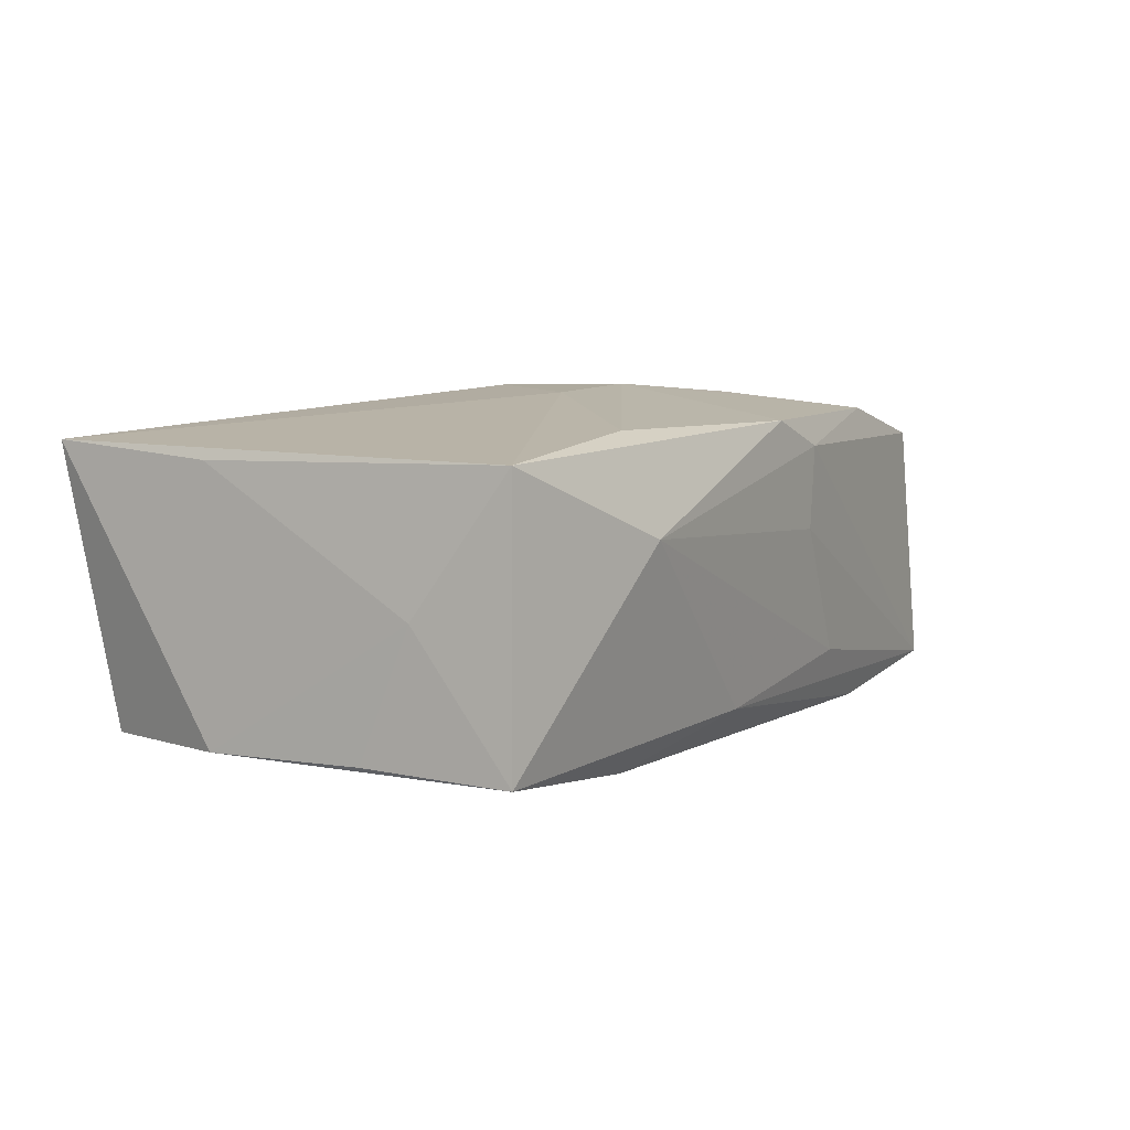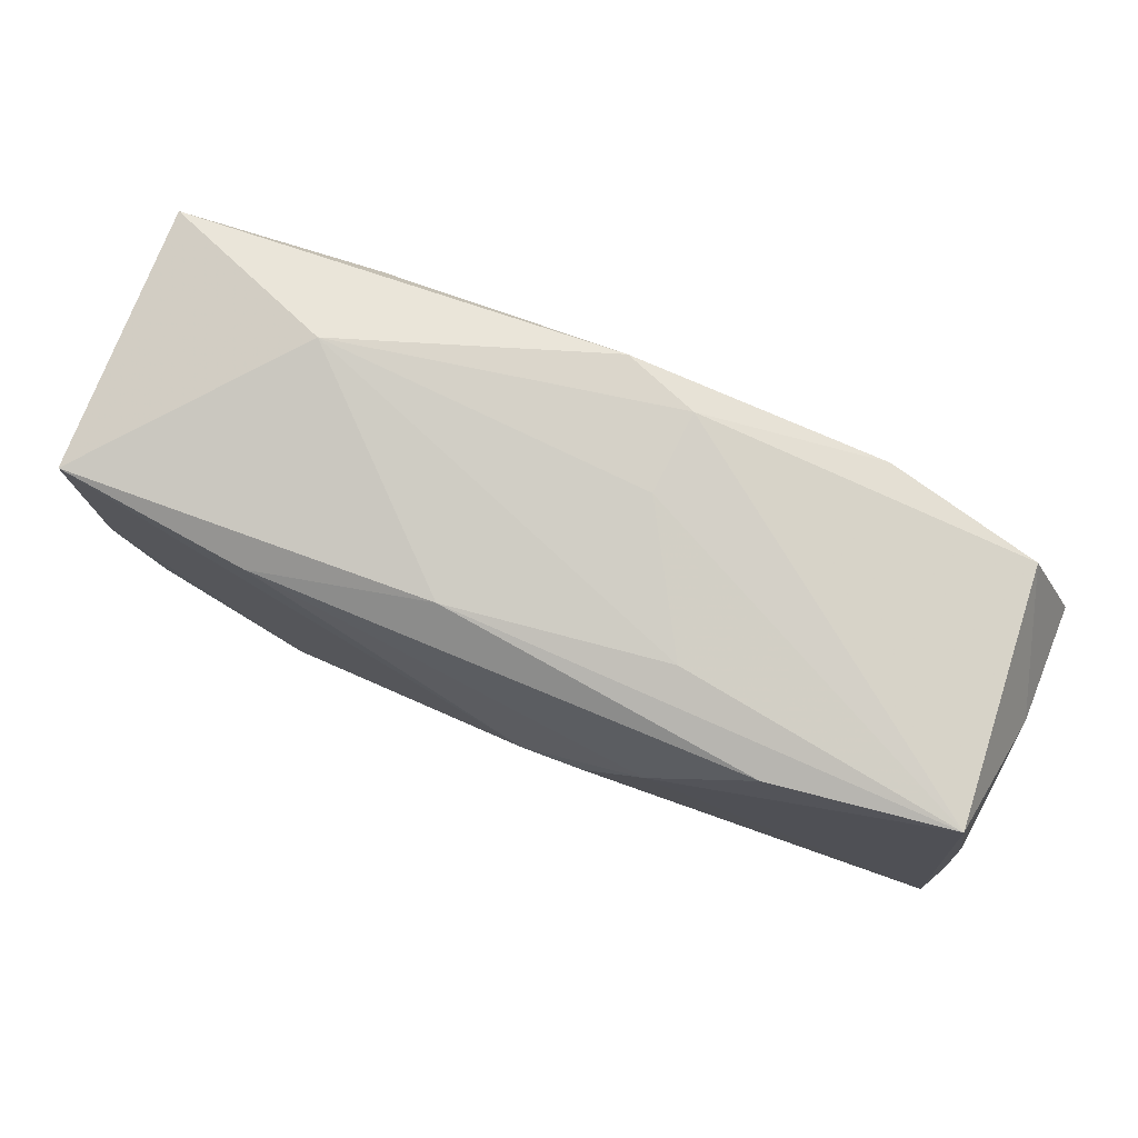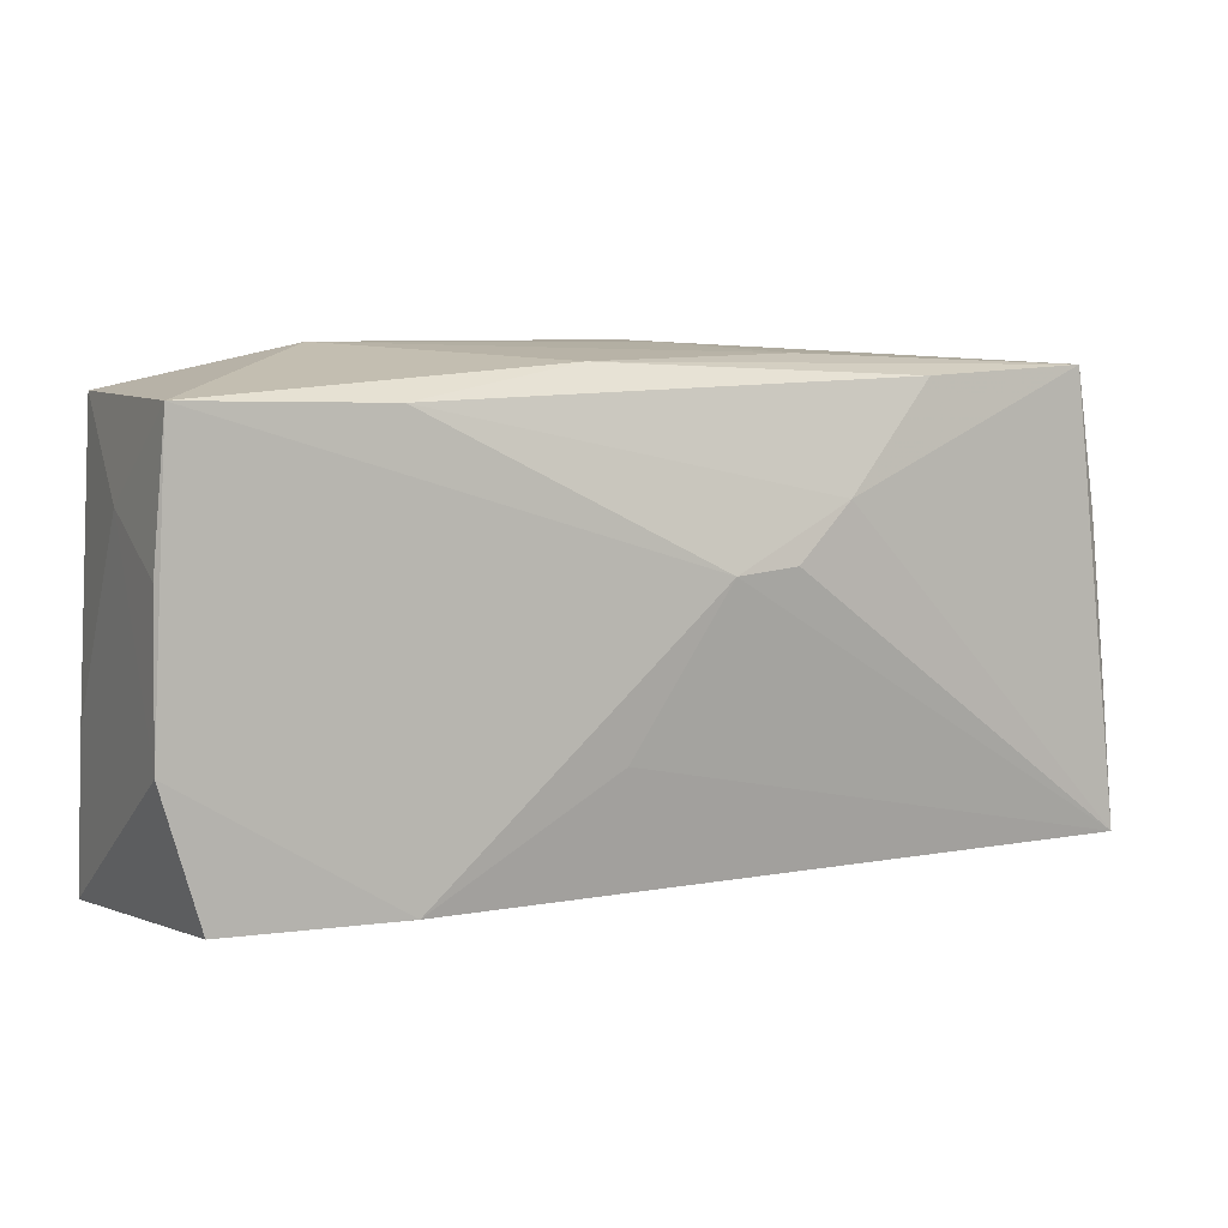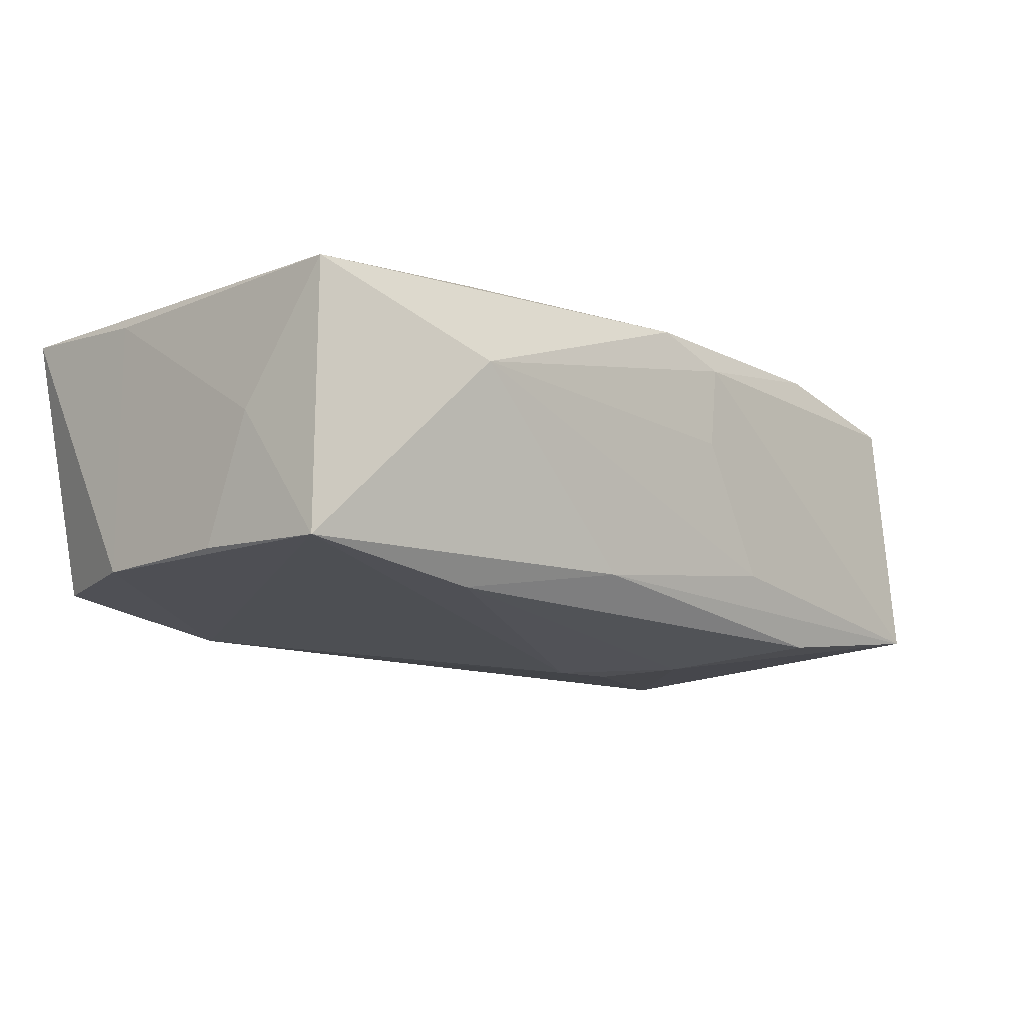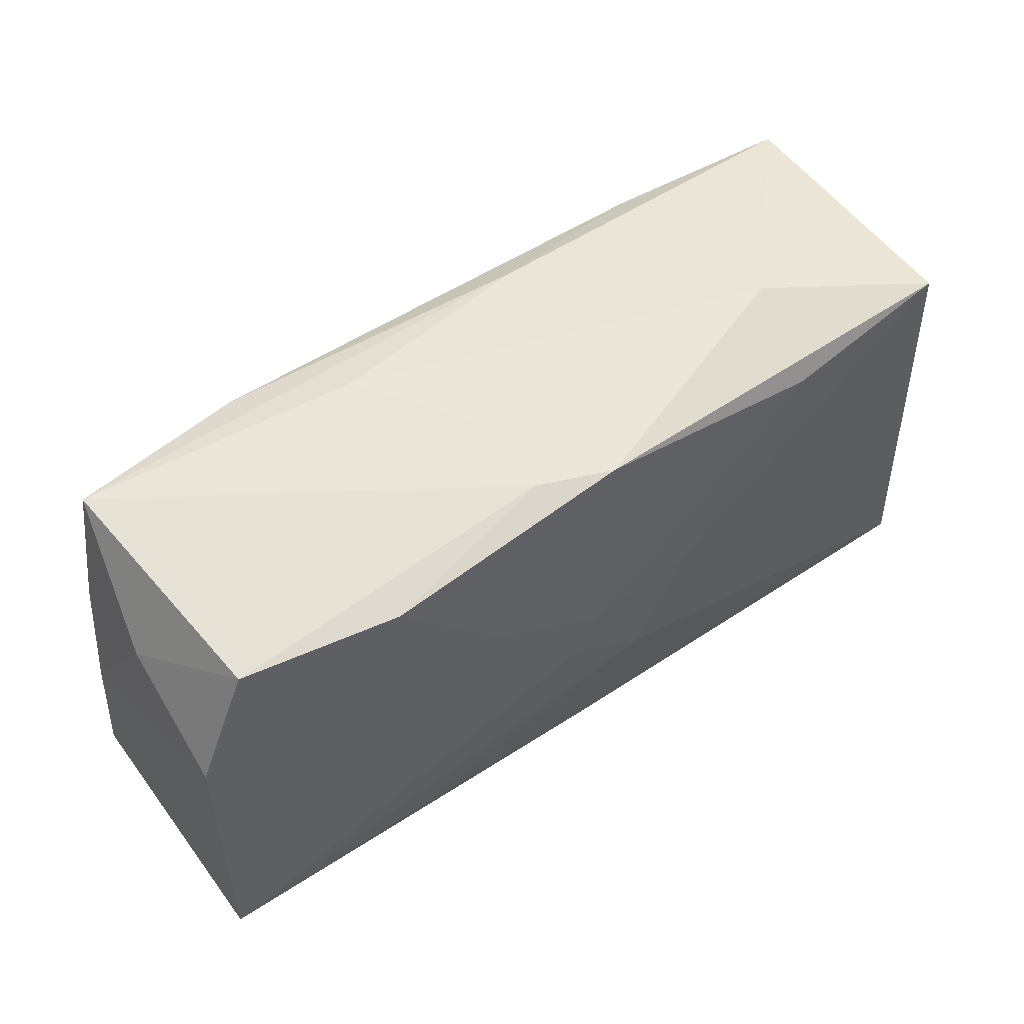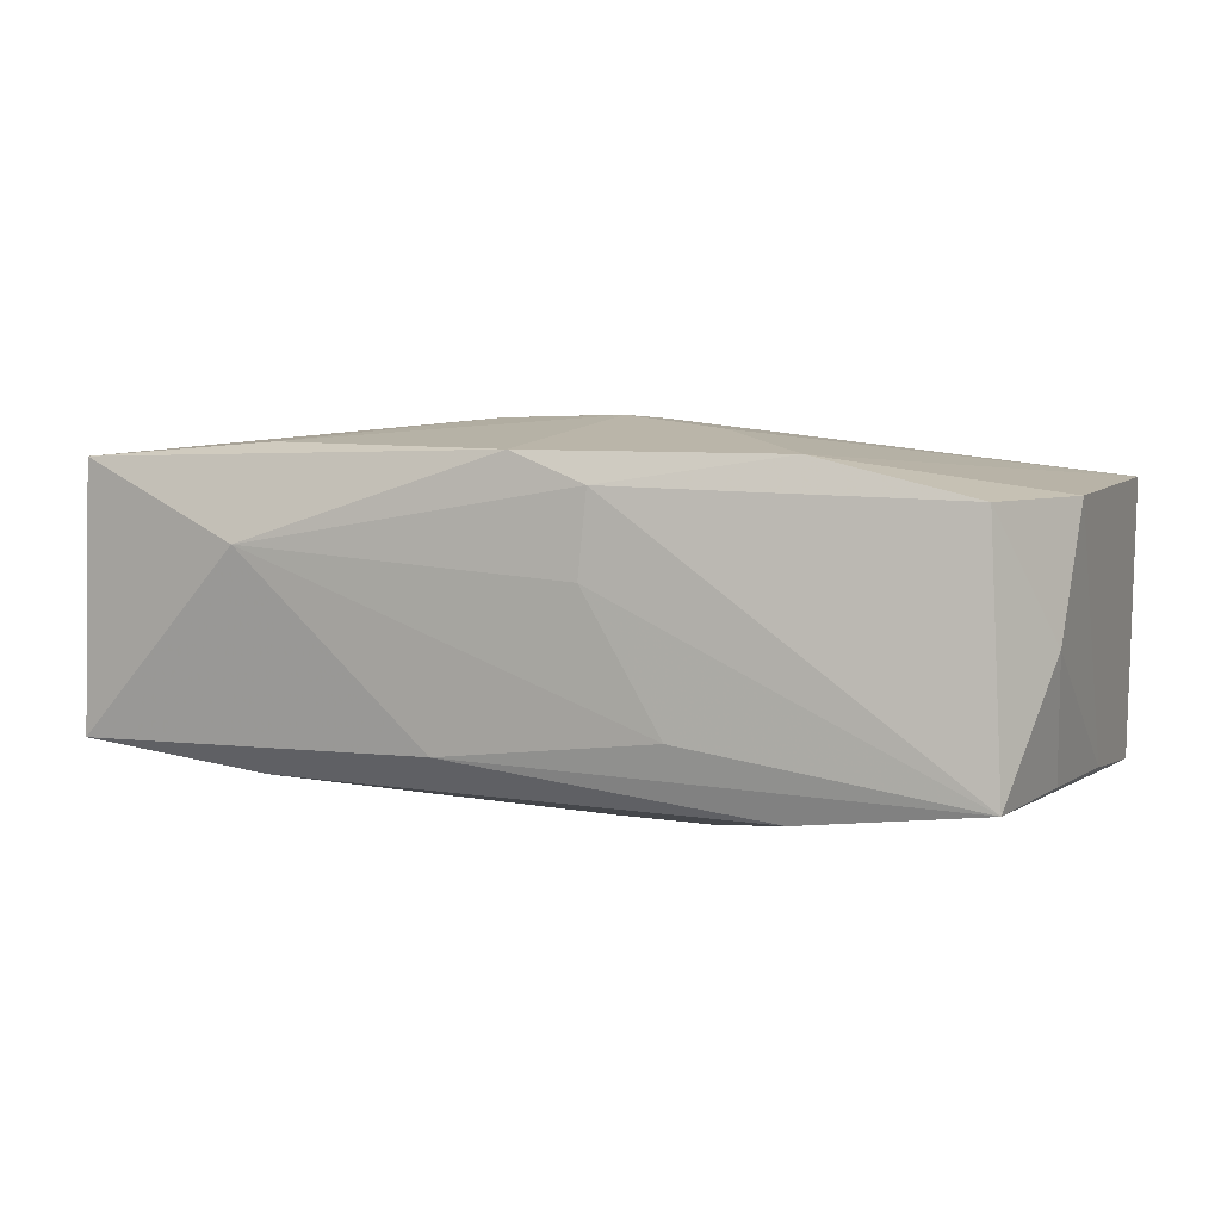
<metadata>
{"format":"obj","ext":"obj","renderer":"f3d","projection":"perspective","resolution":1024,"background":"white","views":[{"elev":8.0,"azim":120.1,"up":"+Z"},{"elev":79.3,"azim":-159.0,"up":"+Y"},{"elev":8.1,"azim":153.5,"up":"+Y"},{"elev":-11.7,"azim":136.3,"up":"+Z"},{"elev":54.6,"azim":-37.2,"up":"+Y"},{"elev":5.2,"azim":-159.8,"up":"+Z"}]}
</metadata>
<code>
v -0.00458 4.073e-05 0.01441
v 0.03652 0.009665 0.0008572
v 0.03681 -0.007181 0.01094
v -0.005878 0.02012 0.01
v -0.03722 -0.01752 -0.0125
v 0.03677 0.005696 -0.009268
v 0.006346 0.01921 -0.009356
v -0.03718 0.007152 0.009245
v 8.218e-05 0.01985 0.01238
v -0.03681 -0.005206 -0.01136
v 0.01918 -0.01989 0.004563
v -0.0365 0.01138 -0.0009241
v 0.03534 0.01696 0.01156
v -0.01177 0.009488 -0.01472
v -0.007167 0.005061 -0.01539
v 0.02129 0.02038 0.005433
v -0.02034 0.01782 0.01216
v 0.02048 0.01683 -0.01172
v -0.03393 0.01841 -0.01118
v -0.01119 0.01949 -0.007448
v -0.00218 0.004613 -0.01541
v 0.005326 -0.008237 -0.01383
v 0.01977 0.01642 0.01275
v -0.02014 -0.01619 0.01114
v -0.01221 0.008911 0.01371
v -0.01317 -0.01989 0.006962
v -0.0007384 -0.01866 0.0111
v -0.03768 -0.01778 0.009803
v -0.0052 0.02013 0.00337
v -0.01944 0.0179 -0.01283
v 0.03712 -0.00687 -0.009599
v 0.03712 -0.01989 0.0119
v 0.03413 -0.01773 -0.009909
v -0.002863 0.004109 0.01468
v 0.03582 0.01722 -0.009679
v -0.03575 0.007239 -0.01094
v -0.0003255 -0.01863 -0.005788
v 0.00693 0.004129 0.01446
v 0.0202 -0.01749 -0.01247
v -0.03276 0.01725 0.009145
v 0.01878 -0.01709 0.01212
v 0.004895 -0.01976 0.003059
v 0.002022 -0.004193 0.01461
f 32 13 38
f 26 32 28
f 32 27 28
f 11 32 26
f 43 38 34
f 32 38 43
f 26 28 5
f 34 38 23
f 23 9 34
f 23 38 13
f 13 9 23
f 16 9 13
f 32 11 33
f 33 31 32
f 39 31 33
f 41 27 32
f 32 43 41
f 1 43 34
f 28 43 1
f 24 28 27
f 24 43 28
f 27 41 24
f 24 41 43
f 37 5 39
f 39 33 37
f 37 33 11
f 21 39 22
f 22 5 21
f 39 5 22
f 19 5 36
f 21 5 15
f 14 18 21
f 14 30 18
f 21 15 14
f 19 30 14
f 14 5 19
f 14 15 5
f 35 31 39
f 35 39 21
f 21 18 35
f 35 16 13
f 2 35 13
f 19 40 4
f 9 16 4
f 34 9 17
f 9 4 17
f 17 4 40
f 42 11 26
f 42 37 11
f 26 5 42
f 5 37 42
f 10 36 5
f 28 17 8
f 8 17 40
f 8 5 28
f 8 10 5
f 16 35 7
f 7 30 19
f 18 30 7
f 7 35 18
f 32 31 3
f 31 2 3
f 3 13 32
f 3 2 13
f 31 35 6
f 6 2 31
f 35 2 6
f 19 4 29
f 29 4 16
f 34 17 25
f 25 17 28
f 25 1 34
f 28 1 25
f 36 10 12
f 10 8 12
f 19 36 12
f 12 40 19
f 12 8 40
f 16 7 20
f 20 29 16
f 20 7 19
f 19 29 20

</code>
